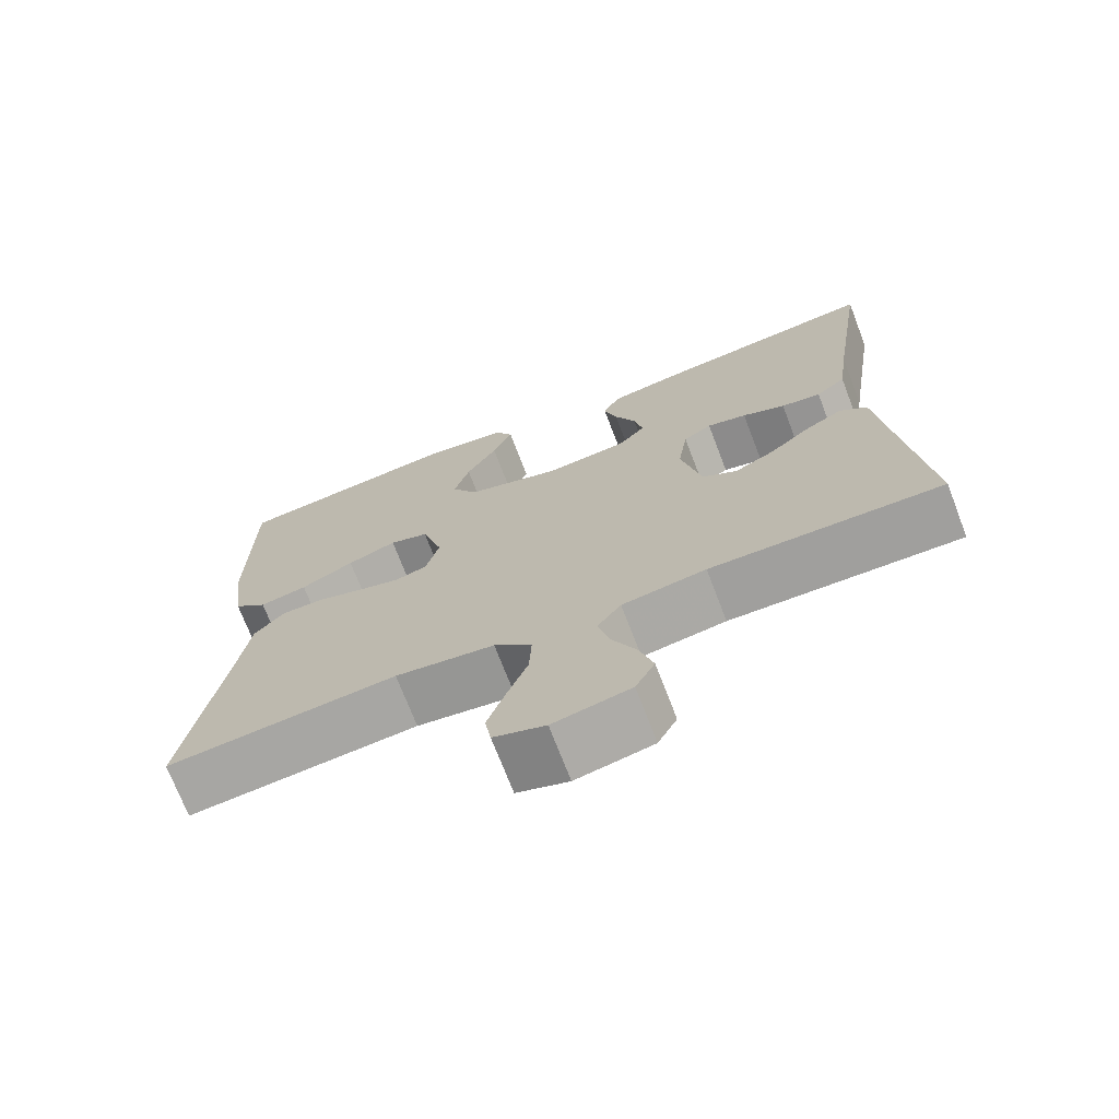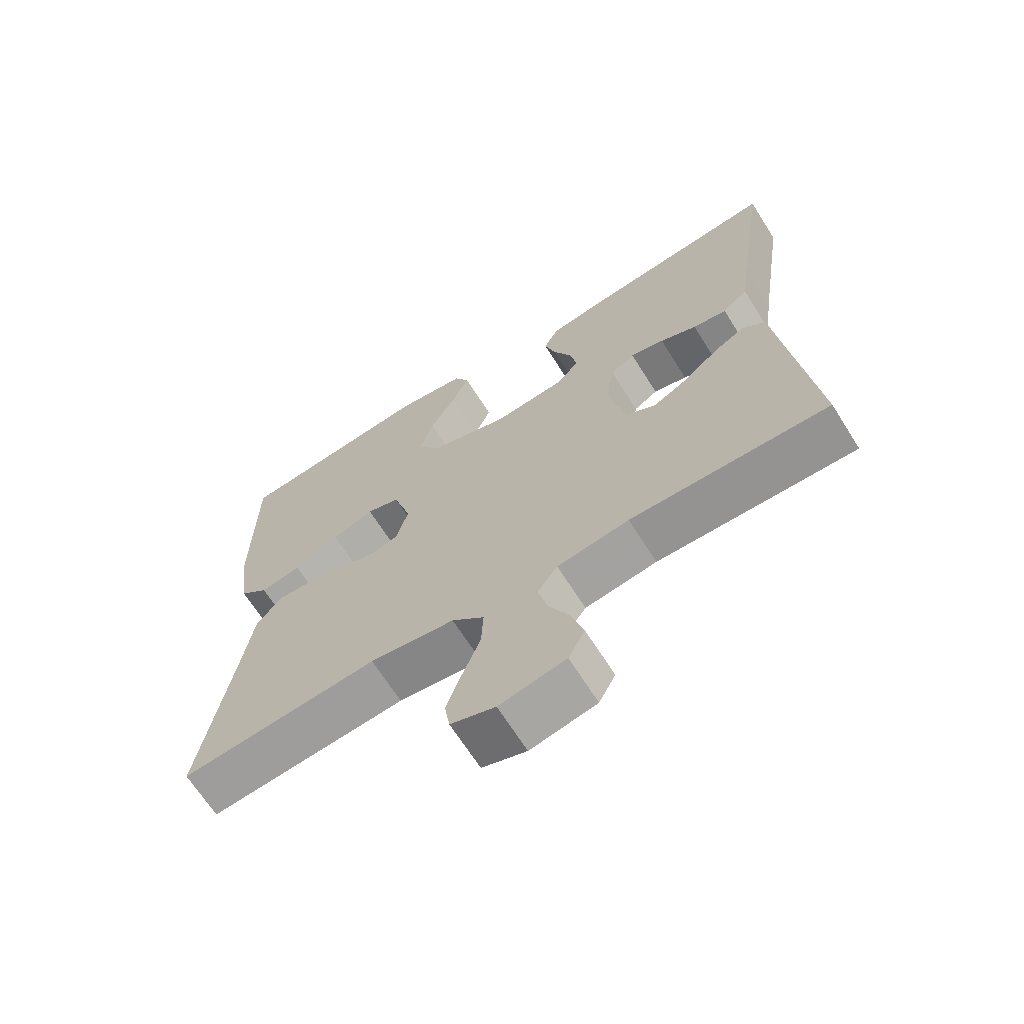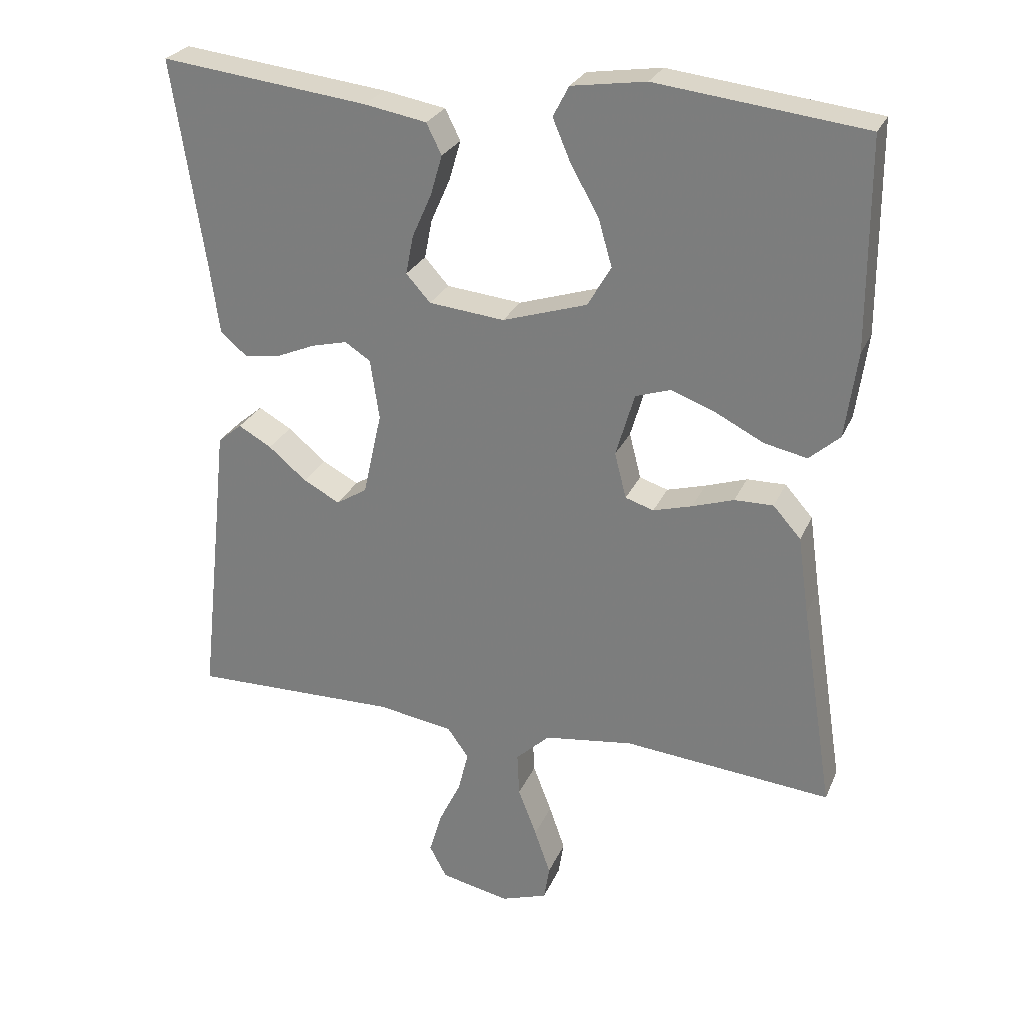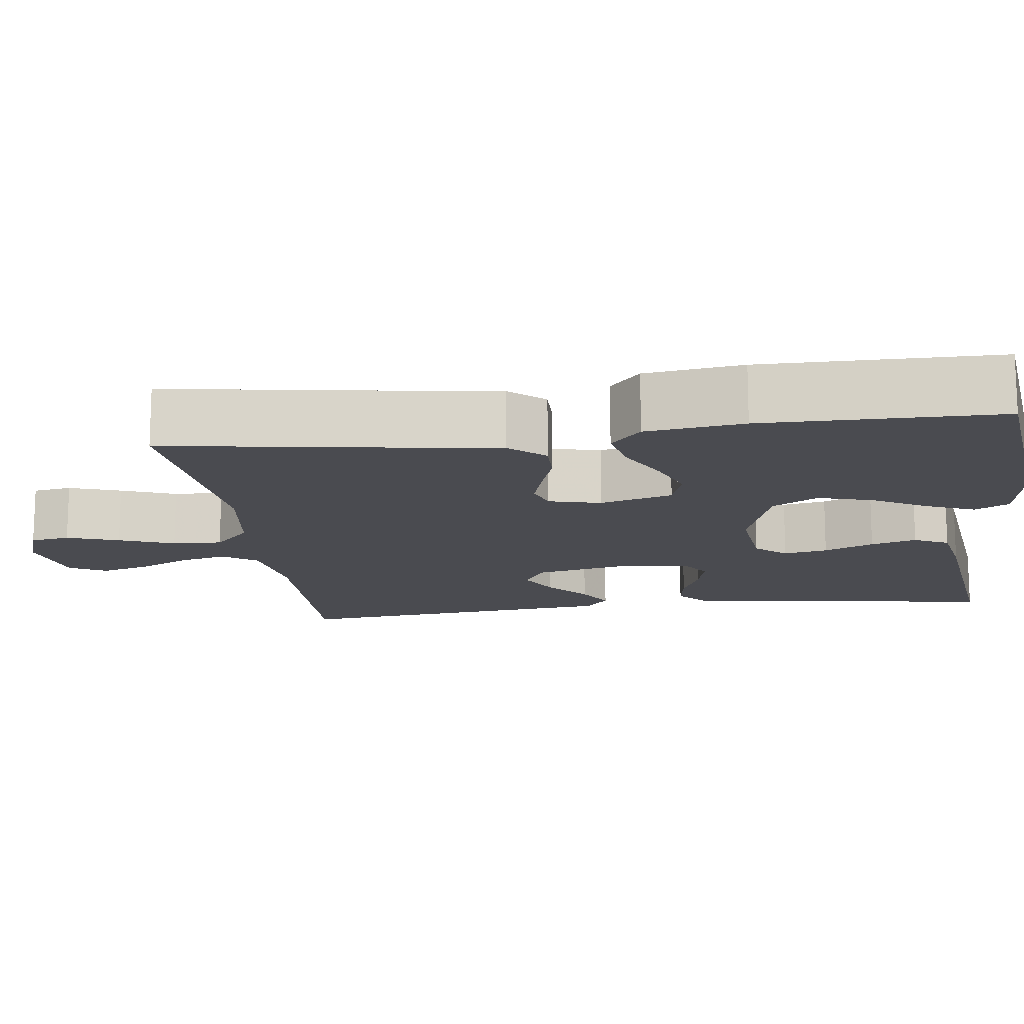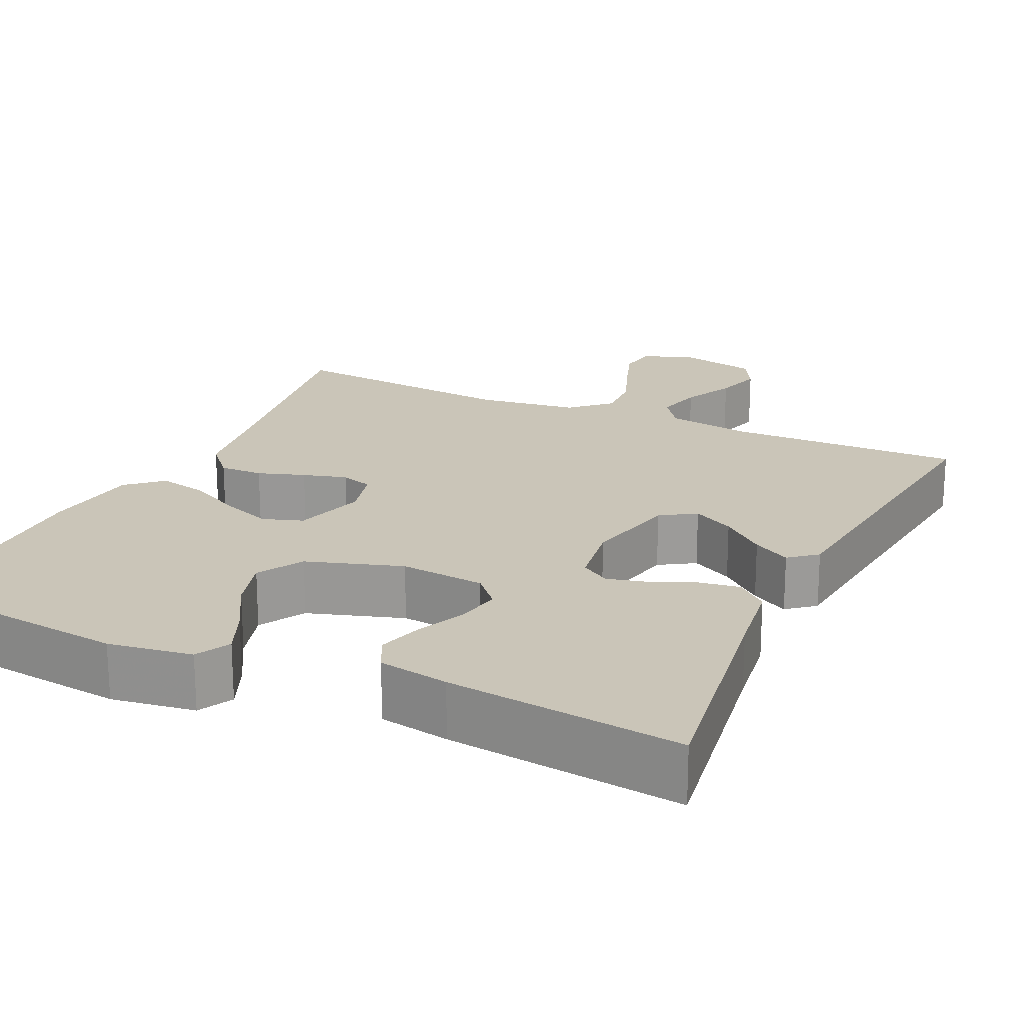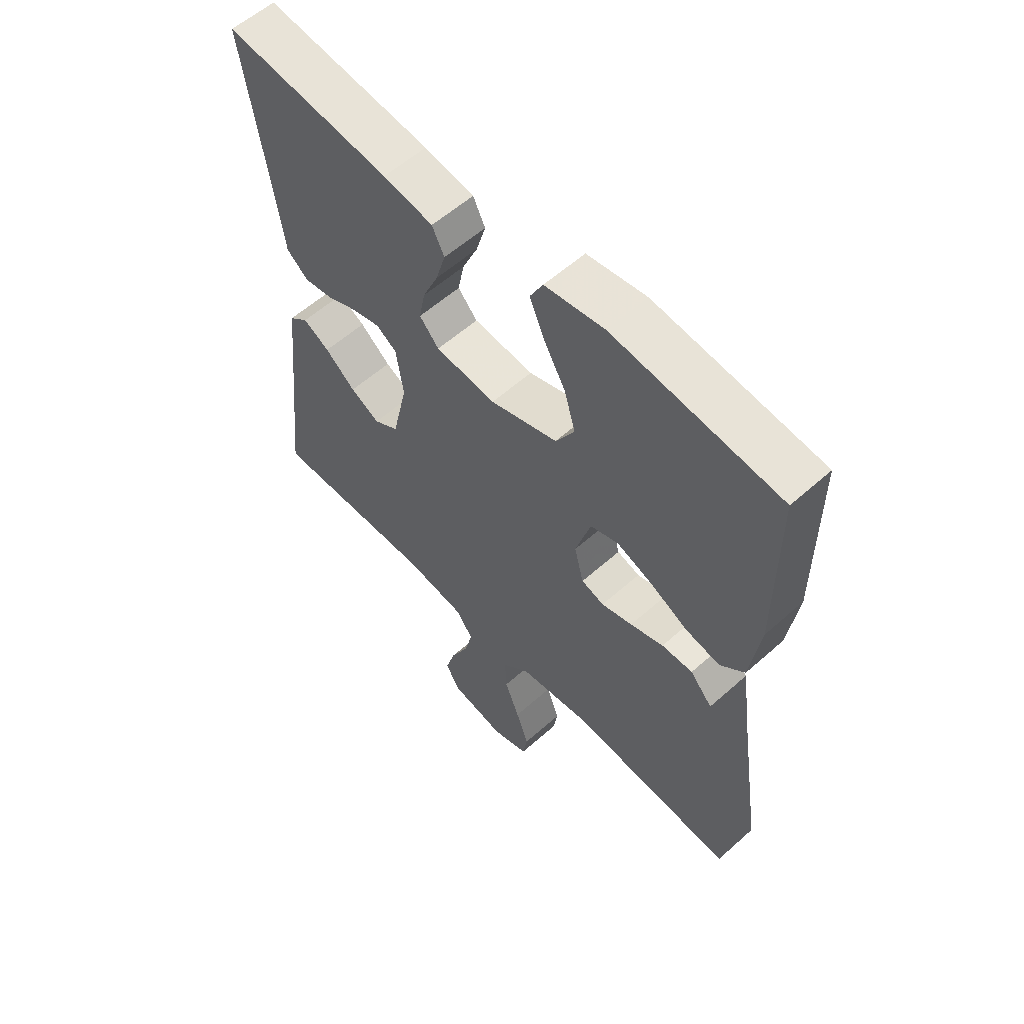
<metadata>
{"format":"obj","ext":"obj","renderer":"f3d","projection":"perspective","resolution":1024,"background":"white","views":[{"elev":-71.9,"azim":21.0,"up":"+Z"},{"elev":-67.5,"azim":32.3,"up":"+Z"},{"elev":26.8,"azim":-160.0,"up":"+Z"},{"elev":-14.4,"azim":-82.5,"up":"+Y"},{"elev":20.5,"azim":25.0,"up":"+Y"},{"elev":57.9,"azim":-132.7,"up":"+Z"}]}
</metadata>
<code>
v -0.5 0.07 0.5
v -0.2 0.07 0.535
v -0.093 0.07 0.519
v -0.07 0.07 0.475
v -0.096 0.07 0.414
v -0.136 0.07 0.344
v -0.156 0.07 0.275
v -0.122 0.07 0.217
v 0 0.07 0.178
v 0.109 0.07 0.189
v 0.144 0.07 0.228
v 0.133 0.07 0.284
v 0.105 0.07 0.347
v 0.088 0.07 0.405
v 0.11 0.07 0.449
v 0.2 0.07 0.465
v 0.5 0.07 0.5
v 0.454 0.07 0.2
v 0.44 0.07 0.099
v 0.401 0.07 0.066
v 0.349 0.07 0.074
v 0.293 0.07 0.098
v 0.241 0.07 0.111
v 0.204 0.07 0.087
v 0.191 0.07 0
v 0.218 0.07 -0.122
v 0.263 0.07 -0.15
v 0.316 0.07 -0.122
v 0.371 0.07 -0.076
v 0.419 0.07 -0.049
v 0.454 0.07 -0.078
v 0.467 0.07 -0.2
v 0.5 0.07 -0.5
v 0.2 0.07 -0.494
v 0.091 0.07 -0.511
v 0.06 0.07 -0.554
v 0.075 0.07 -0.614
v 0.107 0.07 -0.68
v 0.125 0.07 -0.741
v 0.1 0.07 -0.788
v 0 0.07 -0.809
v -0.067 0.07 -0.786
v -0.075 0.07 -0.736
v -0.052 0.07 -0.67
v -0.025 0.07 -0.6
v -0.022 0.07 -0.537
v -0.071 0.07 -0.491
v -0.2 0.07 -0.473
v -0.5 0.07 -0.5
v -0.453 0.07 -0.2
v -0.437 0.07 -0.087
v -0.397 0.07 -0.042
v -0.341 0.07 -0.043
v -0.281 0.07 -0.063
v -0.225 0.07 -0.079
v -0.184 0.07 -0.066
v -0.167 0.07 0
v -0.194 0.07 0.092
v -0.245 0.07 0.109
v -0.309 0.07 0.085
v -0.378 0.07 0.05
v -0.44 0.07 0.037
v -0.484 0.07 0.076
v -0.501 0.07 0.2
v -0.5 0 0.5
v -0.2 0 0.535
v -0.093 0 0.519
v -0.07 0 0.475
v -0.096 0 0.414
v -0.136 0 0.344
v -0.156 0 0.275
v -0.122 0 0.217
v 0 0 0.178
v 0.109 0 0.189
v 0.144 0 0.228
v 0.133 0 0.284
v 0.105 0 0.347
v 0.088 0 0.405
v 0.11 0 0.449
v 0.2 0 0.465
v 0.5 0 0.5
v 0.454 0 0.2
v 0.44 0 0.099
v 0.401 0 0.066
v 0.349 0 0.074
v 0.293 0 0.098
v 0.241 0 0.111
v 0.204 0 0.087
v 0.191 0 0
v 0.218 0 -0.122
v 0.263 0 -0.15
v 0.316 0 -0.122
v 0.371 0 -0.076
v 0.419 0 -0.049
v 0.454 0 -0.078
v 0.467 0 -0.2
v 0.5 0 -0.5
v 0.2 0 -0.494
v 0.091 0 -0.511
v 0.06 0 -0.554
v 0.075 0 -0.614
v 0.107 0 -0.68
v 0.125 0 -0.741
v 0.1 0 -0.788
v 0 0 -0.809
v -0.067 0 -0.786
v -0.075 0 -0.736
v -0.052 0 -0.67
v -0.025 0 -0.6
v -0.022 0 -0.537
v -0.071 0 -0.491
v -0.2 0 -0.473
v -0.5 0 -0.5
v -0.453 0 -0.2
v -0.437 0 -0.087
v -0.397 0 -0.042
v -0.341 0 -0.043
v -0.281 0 -0.063
v -0.225 0 -0.079
v -0.184 0 -0.066
v -0.167 0 0
v -0.194 0 0.092
v -0.245 0 0.109
v -0.309 0 0.085
v -0.378 0 0.05
v -0.44 0 0.037
v -0.484 0 0.076
v -0.501 0 0.2
f 60 61 62 63
f 59 60 63 64
f 58 59 64 1
f 51 52 53 54
f 50 51 54 55
f 48 49 50 55
f 47 48 55 56
f 42 43 44 45
f 40 41 42 45
f 40 45 46
f 37 38 39 40
f 36 37 40 46
f 35 36 46 47
f 32 33 34
f 28 29 30 31
f 27 28 31 32
f 19 20 21 22
f 18 19 22 23
f 17 18 23
f 16 17 23 24
f 12 13 14 15
f 11 12 15 16
f 3 4 5 6
f 3 6 7
f 2 3 7
f 58 1 2 7
f 57 58 7 8
f 35 47 56 57
f 35 57 8 9
f 27 32 34 35
f 26 27 35
f 25 26 35 9
f 11 16 24 25
f 10 11 25
f 9 10 25
f 127 126 125 124
f 128 127 124 123
f 65 128 123 122
f 118 117 116 115
f 119 118 115 114
f 119 114 113 112
f 120 119 112 111
f 109 108 107 106
f 109 106 105 104
f 110 109 104
f 104 103 102 101
f 110 104 101 100
f 111 110 100 99
f 98 97 96
f 95 94 93 92
f 96 95 92 91
f 86 85 84 83
f 87 86 83 82
f 87 82 81
f 88 87 81 80
f 79 78 77 76
f 80 79 76 75
f 70 69 68 67
f 71 70 67
f 71 67 66
f 71 66 65 122
f 72 71 122 121
f 121 120 111 99
f 73 72 121 99
f 99 98 96 91
f 99 91 90
f 73 99 90 89
f 89 88 80 75
f 89 75 74
f 89 74 73
f 1 65 66 2
f 2 66 67 3
f 3 67 68 4
f 4 68 69 5
f 5 69 70 6
f 6 70 71 7
f 7 71 72 8
f 8 72 73 9
f 9 73 74 10
f 10 74 75 11
f 11 75 76 12
f 12 76 77 13
f 13 77 78 14
f 14 78 79 15
f 15 79 80 16
f 16 80 81 17
f 17 81 82 18
f 18 82 83 19
f 19 83 84 20
f 20 84 85 21
f 21 85 86 22
f 22 86 87 23
f 23 87 88 24
f 24 88 89 25
f 25 89 90 26
f 26 90 91 27
f 27 91 92 28
f 28 92 93 29
f 29 93 94 30
f 30 94 95 31
f 31 95 96 32
f 32 96 97 33
f 33 97 98 34
f 34 98 99 35
f 35 99 100 36
f 36 100 101 37
f 37 101 102 38
f 38 102 103 39
f 39 103 104 40
f 40 104 105 41
f 41 105 106 42
f 42 106 107 43
f 43 107 108 44
f 44 108 109 45
f 45 109 110 46
f 46 110 111 47
f 47 111 112 48
f 48 112 113 49
f 49 113 114 50
f 50 114 115 51
f 51 115 116 52
f 52 116 117 53
f 53 117 118 54
f 54 118 119 55
f 55 119 120 56
f 56 120 121 57
f 57 121 122 58
f 58 122 123 59
f 59 123 124 60
f 60 124 125 61
f 61 125 126 62
f 62 126 127 63
f 63 127 128 64
f 64 128 65 1

</code>
